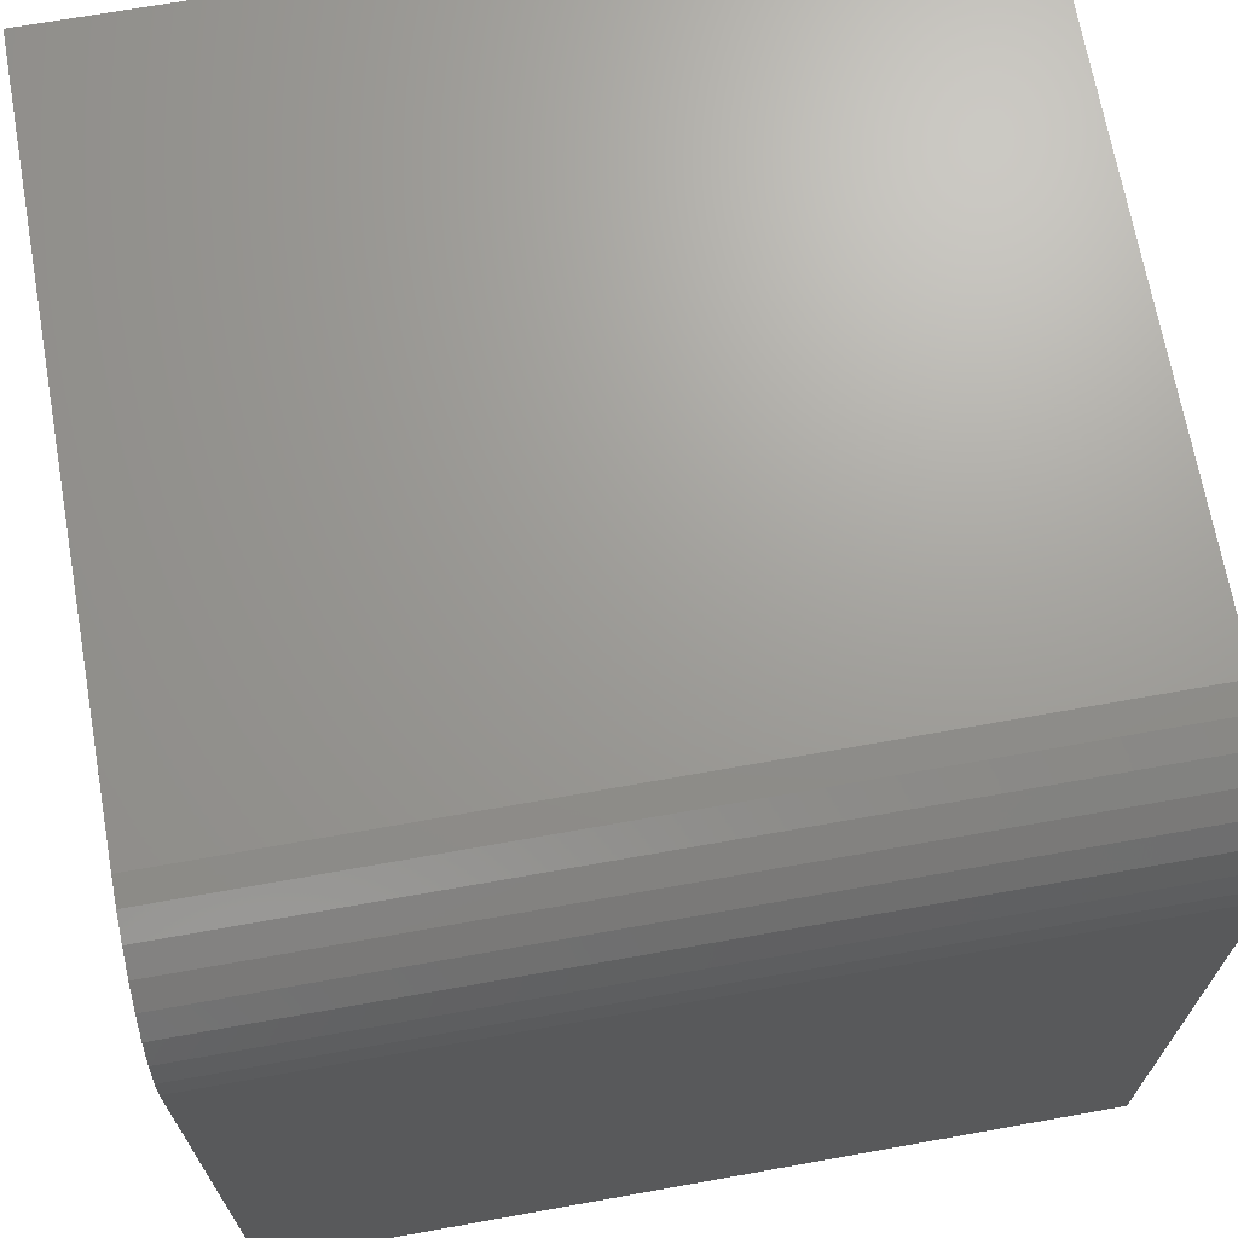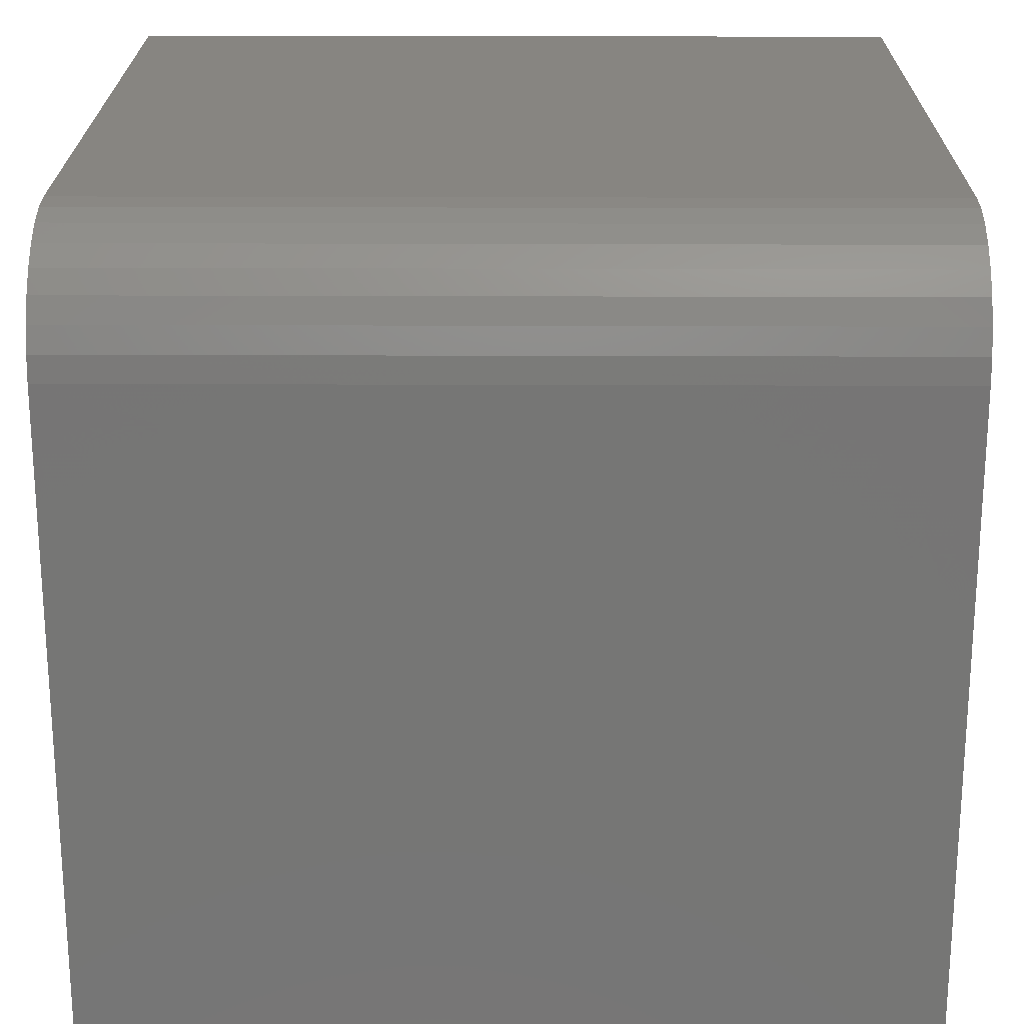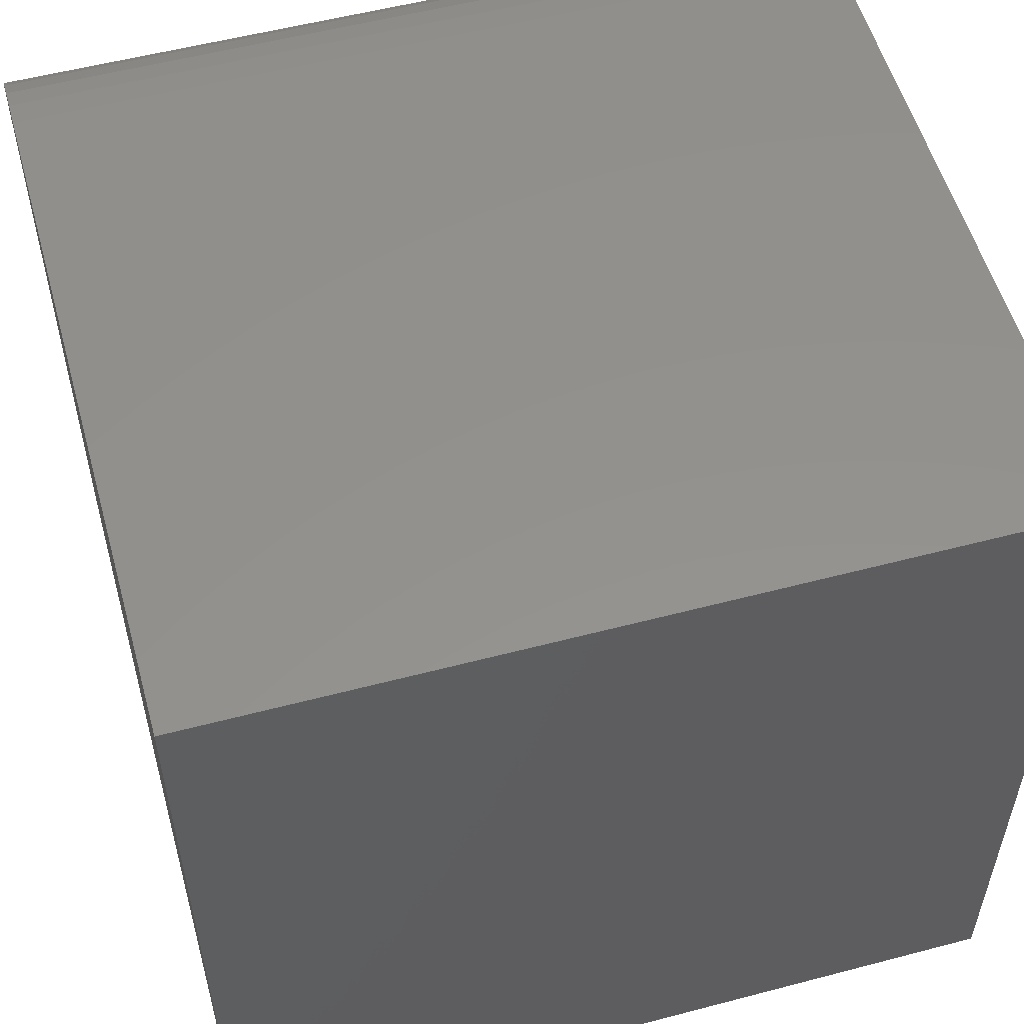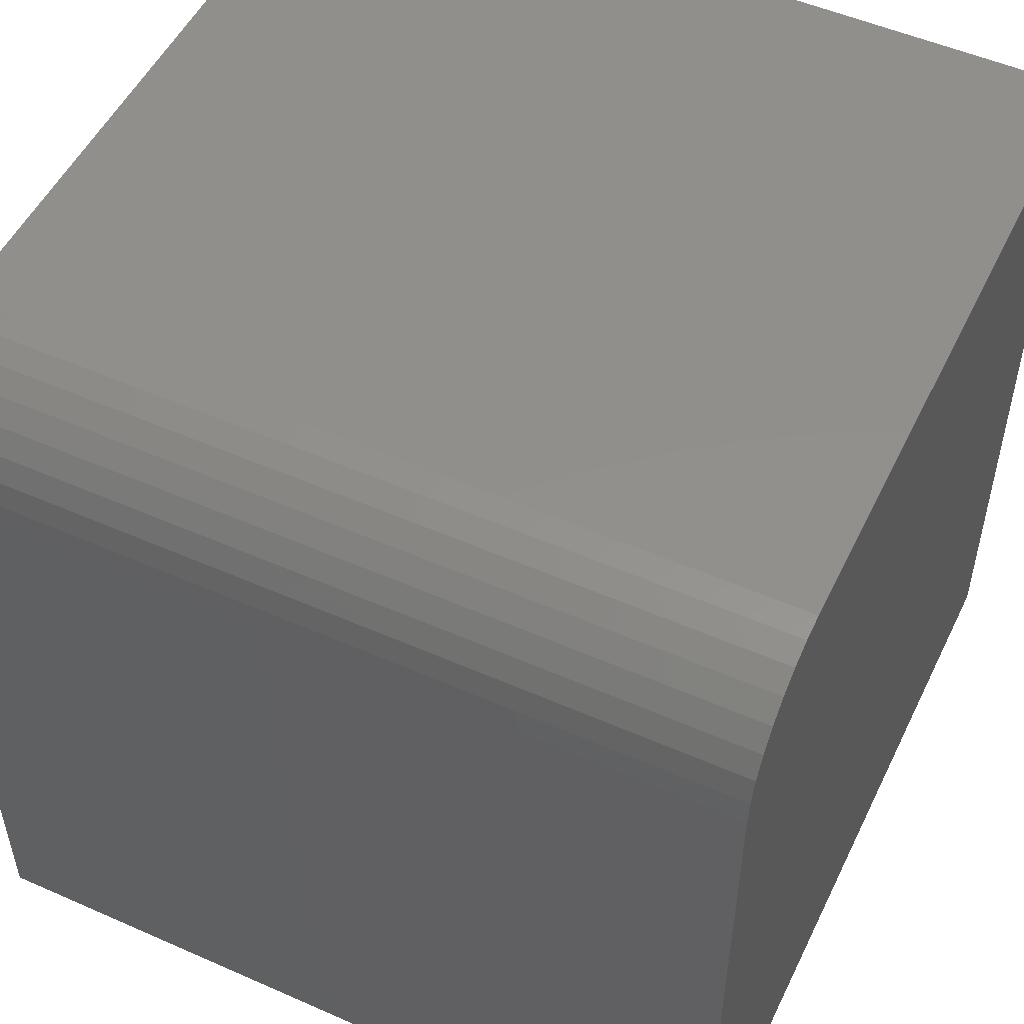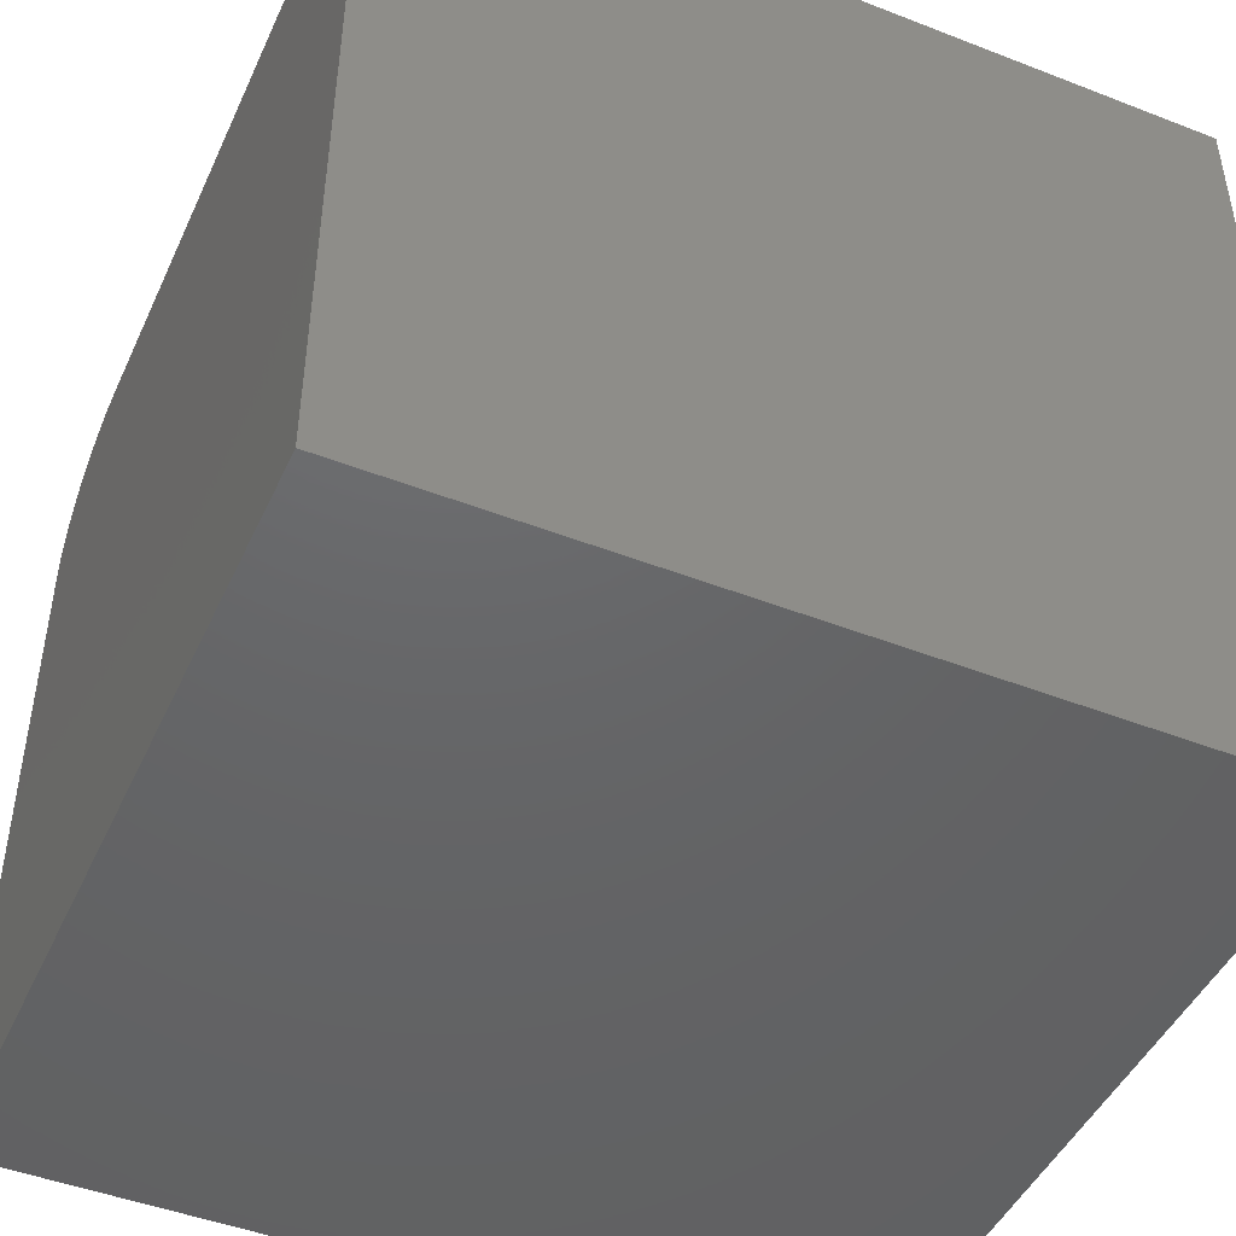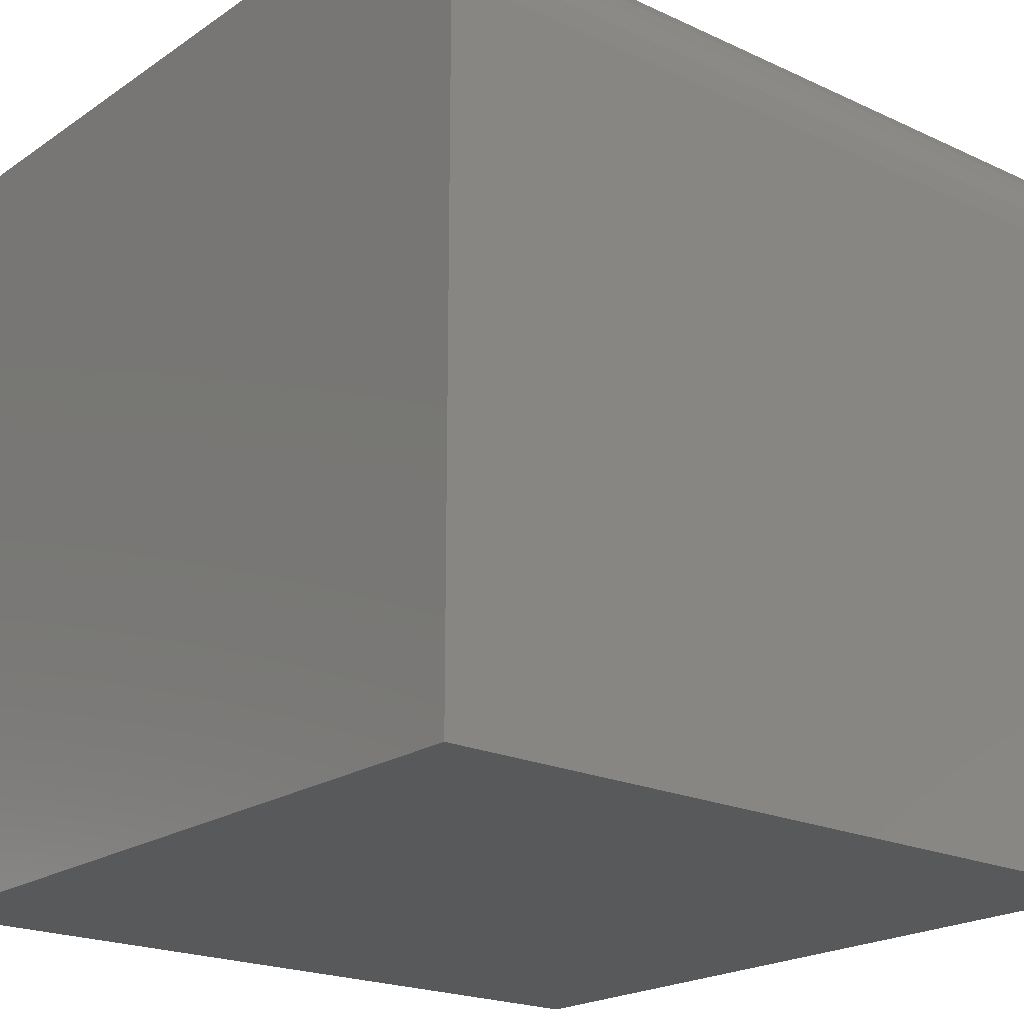
<metadata>
{"format":"stl","ext":"stl","renderer":"f3d","projection":"perspective","resolution":1024,"background":"white","views":[{"elev":68.9,"azim":-10.2,"up":"+Y"},{"elev":21.8,"azim":-179.6,"up":"+Z"},{"elev":55.1,"azim":-15.5,"up":"+Z"},{"elev":51.8,"azim":-154.5,"up":"+Z"},{"elev":-46.5,"azim":-23.9,"up":"+Z"},{"elev":-20.8,"azim":140.2,"up":"+Z"}]}
</metadata>
<code>
# stl→obj: 24 verts, 44 faces
v 0.4453 -0.4375 0.75
v 0.4453 -0.4375 -0.1406
v 0.4453 0.4531 -0.1406
v 0.4453 0.4531 0.6094
v 0.4453 0.4504 0.6368
v 0.4453 0.4424 0.6632
v 0.4453 0.4294 0.6875
v 0.4453 0.4119 0.7088
v 0.4453 0.3906 0.7263
v 0.4453 0.3663 0.7393
v 0.4453 0.3399 0.7473
v 0.4453 0.3125 0.75
v -0.4453 -0.4375 0.75
v -0.4453 0.3125 0.75
v -0.4453 0.3399 0.7473
v -0.4453 0.3663 0.7393
v -0.4453 0.3906 0.7263
v -0.4453 0.4119 0.7088
v -0.4453 0.4294 0.6875
v -0.4453 0.4424 0.6632
v -0.4453 0.4504 0.6368
v -0.4453 0.4531 0.6094
v -0.4453 0.4531 -0.1406
v -0.4453 -0.4375 -0.1406
f 1 2 3
f 1 3 4
f 1 4 5
f 1 5 6
f 1 6 7
f 1 7 8
f 1 8 9
f 1 9 10
f 1 10 11
f 1 11 12
f 13 14 15
f 13 15 16
f 13 16 17
f 13 17 18
f 13 18 19
f 13 19 20
f 13 20 21
f 13 21 22
f 13 22 23
f 13 23 24
f 14 13 12
f 12 13 1
f 23 22 3
f 3 22 4
f 14 12 15
f 15 12 11
f 15 11 16
f 16 11 10
f 16 10 17
f 17 10 9
f 17 9 18
f 18 9 8
f 18 8 19
f 19 8 7
f 19 7 20
f 20 7 6
f 20 6 21
f 21 6 5
f 21 5 22
f 22 5 4
f 13 24 1
f 1 24 2
f 24 23 2
f 2 23 3

</code>
